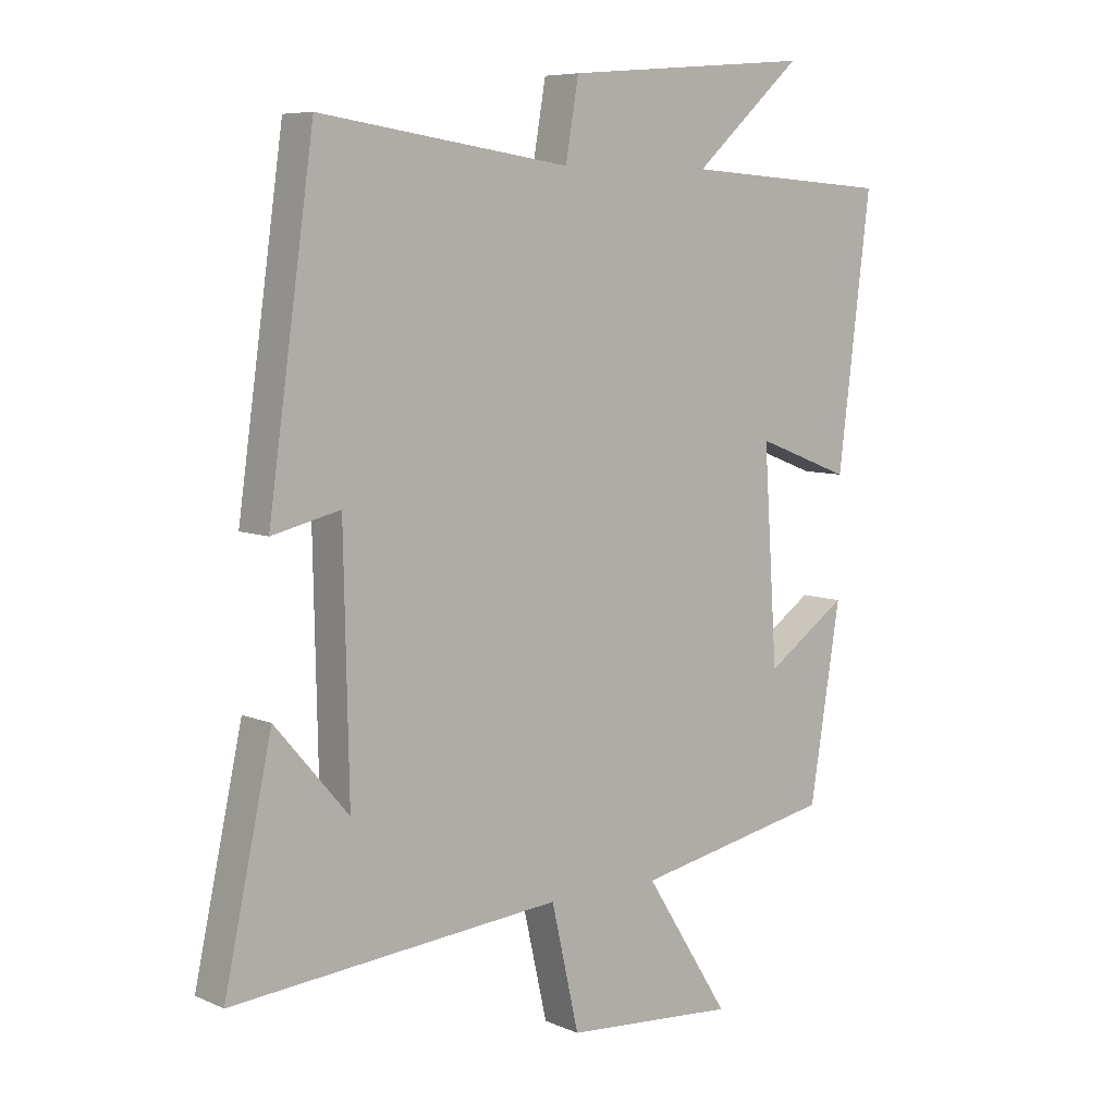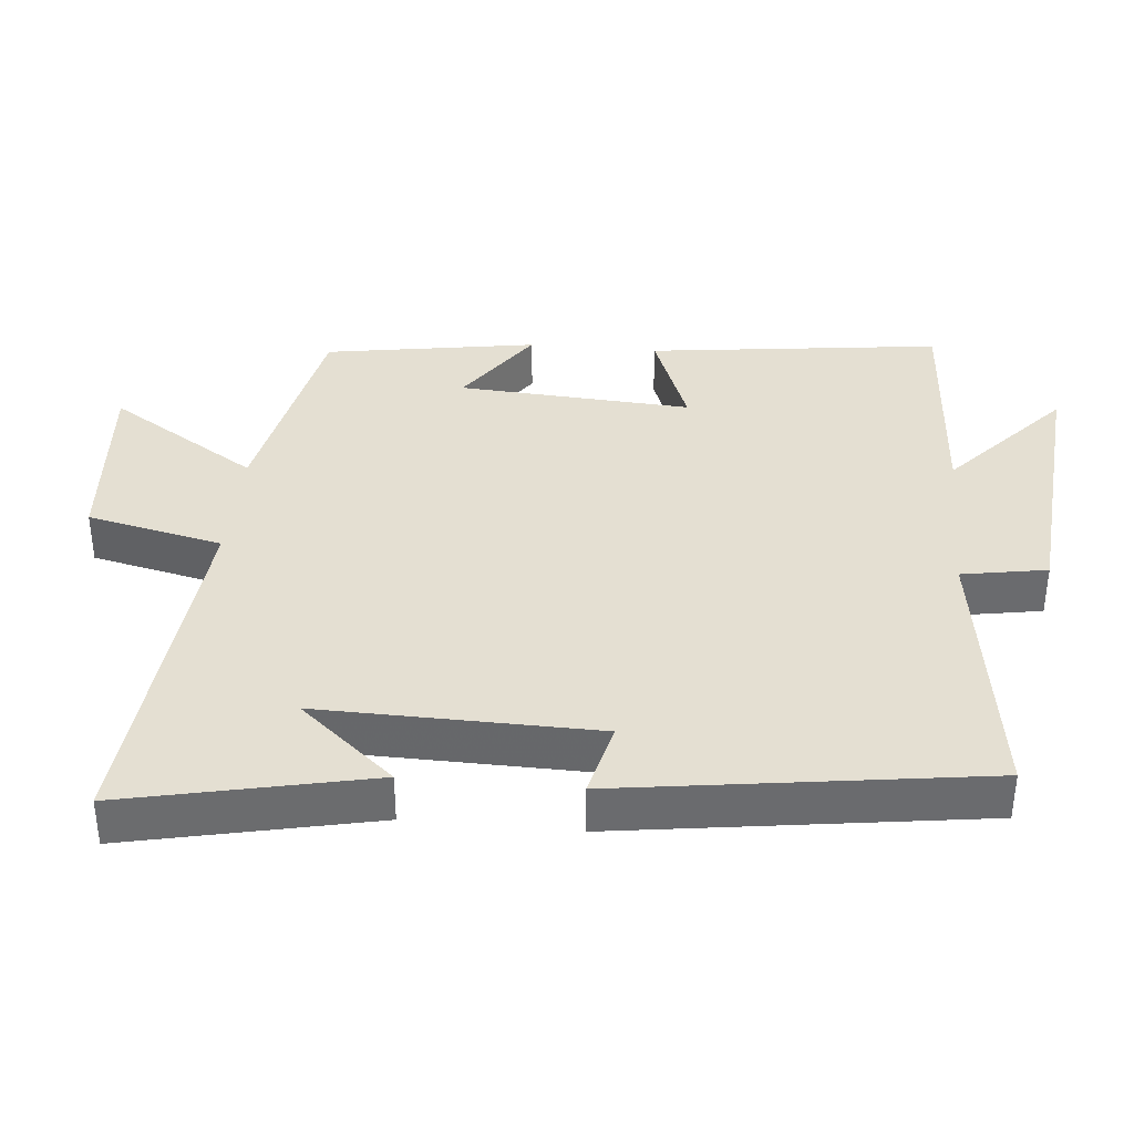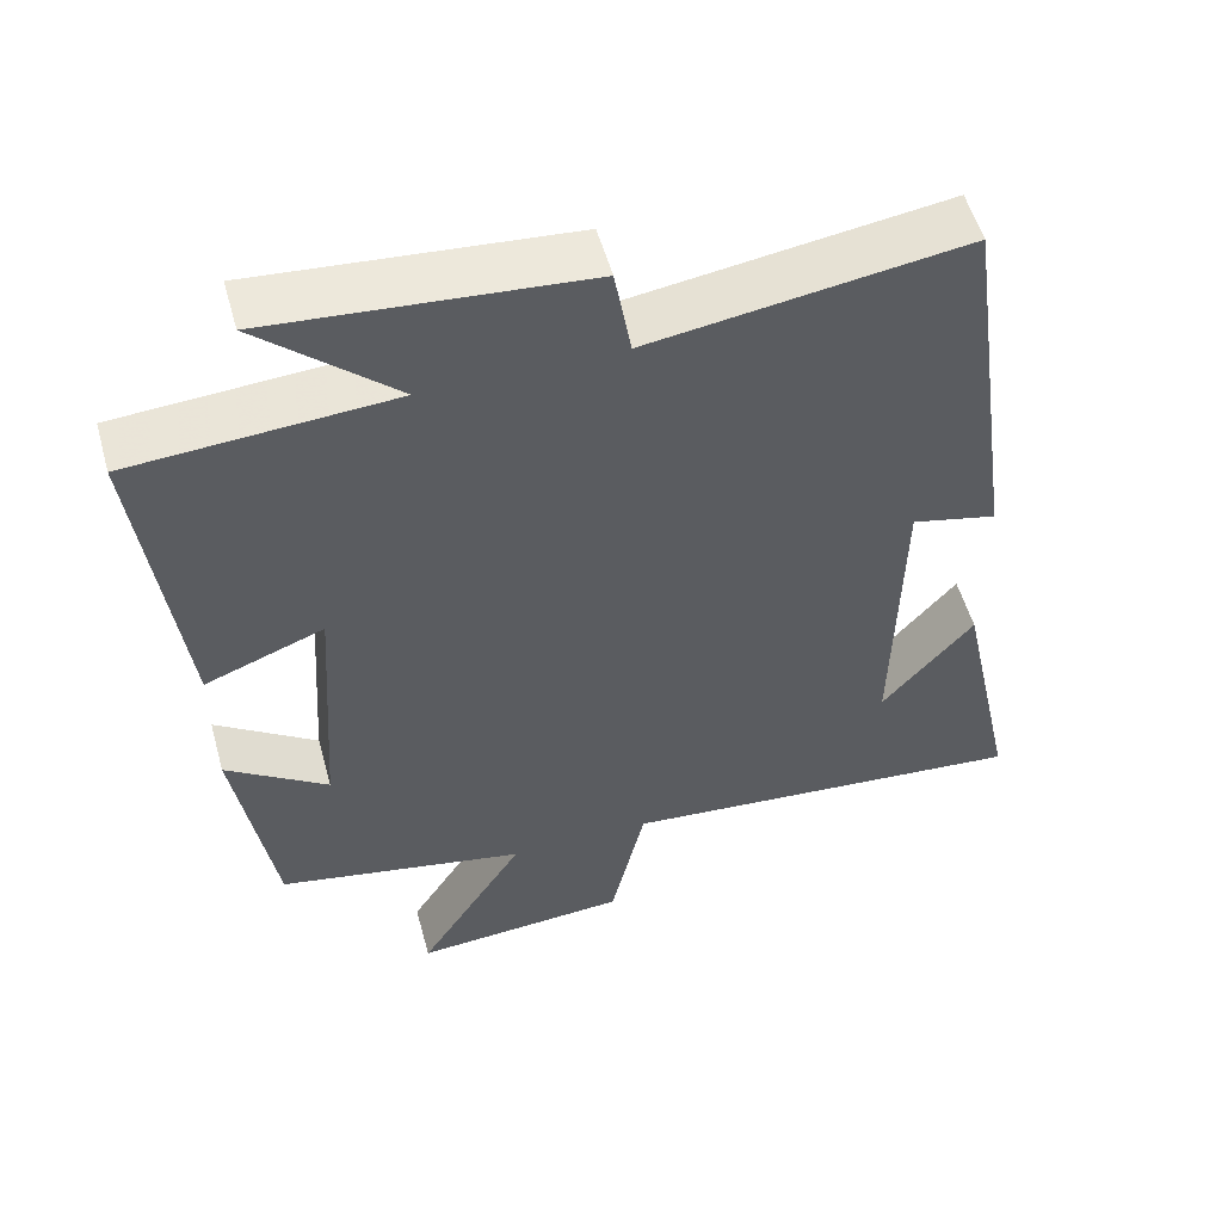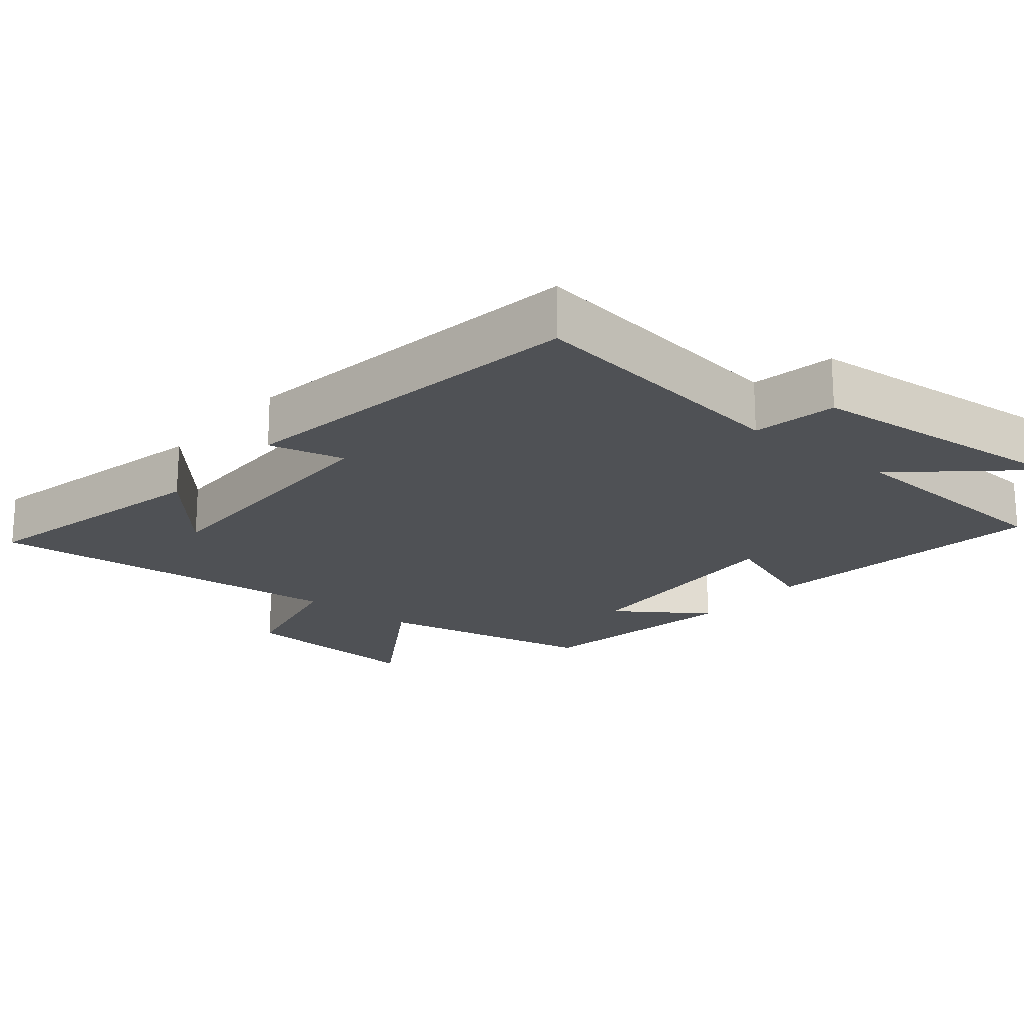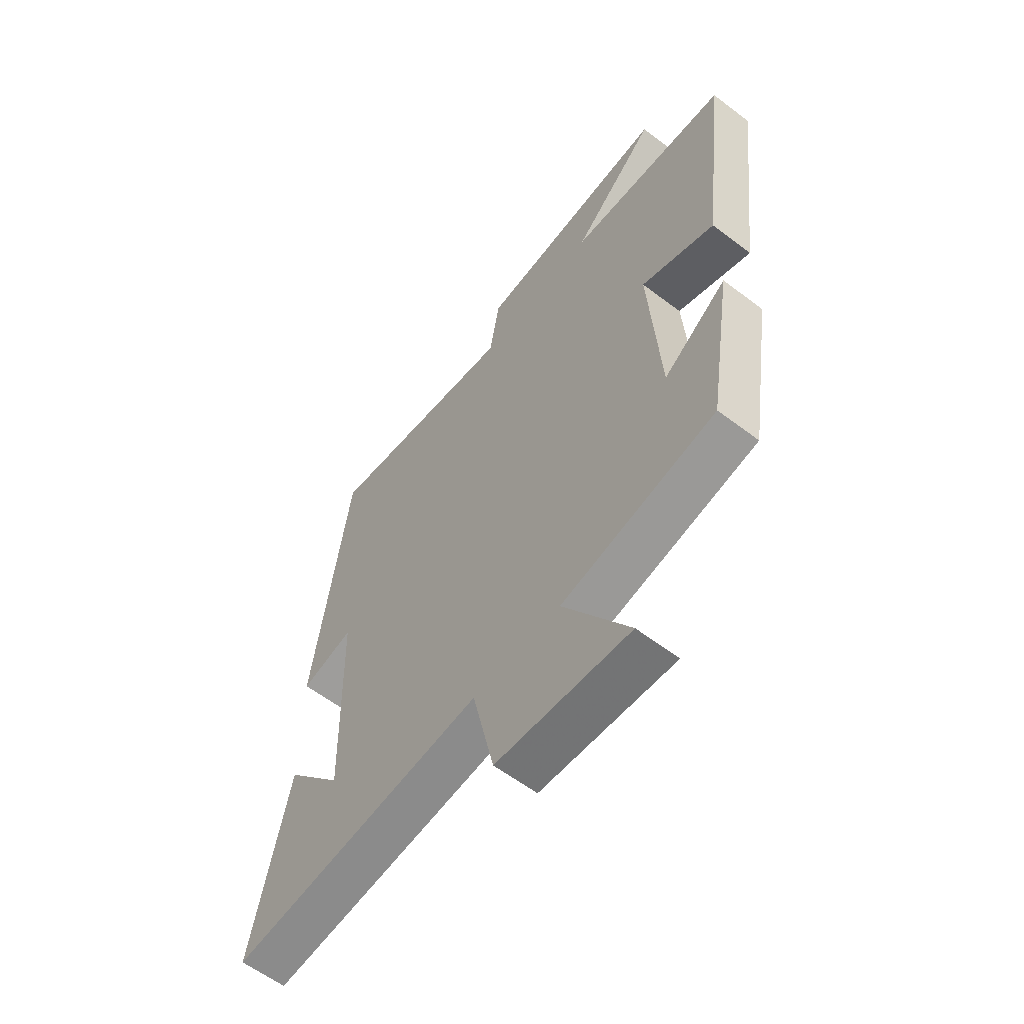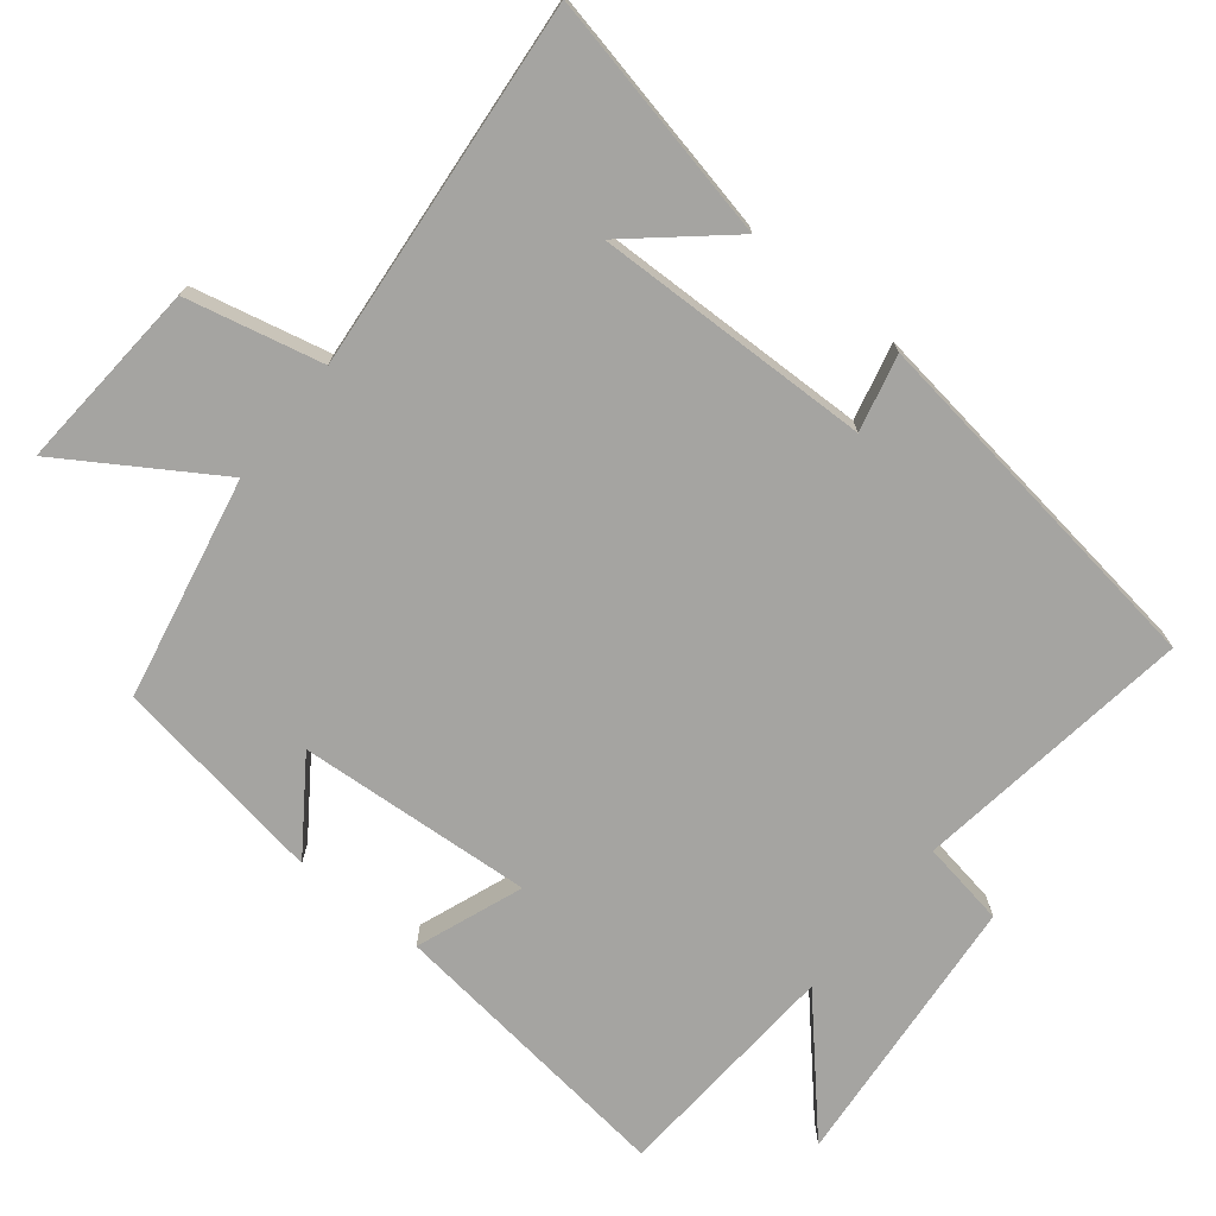
<metadata>
{"format":"obj","ext":"obj","renderer":"f3d","projection":"perspective","resolution":1024,"background":"white","views":[{"elev":7.2,"azim":-39.2,"up":"+Z"},{"elev":36.9,"azim":-84.7,"up":"+Y"},{"elev":54.2,"azim":164.5,"up":"+Z"},{"elev":-19.9,"azim":-39.6,"up":"+Y"},{"elev":-59.6,"azim":52.0,"up":"+Z"},{"elev":-73.2,"azim":-128.6,"up":"+Y"}]}
</metadata>
<code>
v 0.552 0.07 0.478
v 0.5 0.07 0.057
v 0.348 0.07 0.115
v 0.37 0.07 -0.221
v 0.5 0.07 -0.131
v 0.451 0.07 -0.436
v 0.133 0.07 -0.5
v 0.269 0.07 -0.715
v -0.005 0.07 -0.695
v -0.049 0.07 -0.5
v -0.576 0.07 -0.547
v -0.5 0.07 -0.195
v -0.383 0.07 -0.331
v -0.391 0.07 0.065
v -0.5 0.07 0.039
v -0.427 0.07 0.558
v -0.026 0.07 0.5
v -0.005 0.07 0.622
v 0.393 0.07 0.656
v 0.22 0.07 0.5
v 0.552 0 0.478
v 0.5 0 0.057
v 0.348 0 0.115
v 0.37 0 -0.221
v 0.5 0 -0.131
v 0.451 0 -0.436
v 0.133 0 -0.5
v 0.269 0 -0.715
v -0.005 0 -0.695
v -0.049 0 -0.5
v -0.576 0 -0.547
v -0.5 0 -0.195
v -0.383 0 -0.331
v -0.391 0 0.065
v -0.5 0 0.039
v -0.427 0 0.558
v -0.026 0 0.5
v -0.005 0 0.622
v 0.393 0 0.656
v 0.22 0 0.5
f 17 18 19 20
f 1 2 3
f 20 1 3
f 17 20 3
f 14 15 16 17
f 17 3 4
f 14 17 4
f 13 14 4
f 11 12 13
f 10 11 13 4
f 7 8 9 10
f 7 10 4
f 4 5 6 7
f 40 39 38 37
f 23 22 21
f 23 21 40
f 23 40 37
f 37 36 35 34
f 24 23 37
f 24 37 34
f 24 34 33
f 33 32 31
f 24 33 31 30
f 30 29 28 27
f 24 30 27
f 27 26 25 24
f 1 21 22 2
f 2 22 23 3
f 3 23 24 4
f 4 24 25 5
f 5 25 26 6
f 6 26 27 7
f 7 27 28 8
f 8 28 29 9
f 9 29 30 10
f 10 30 31 11
f 11 31 32 12
f 12 32 33 13
f 13 33 34 14
f 14 34 35 15
f 15 35 36 16
f 16 36 37 17
f 17 37 38 18
f 18 38 39 19
f 19 39 40 20
f 20 40 21 1

</code>
